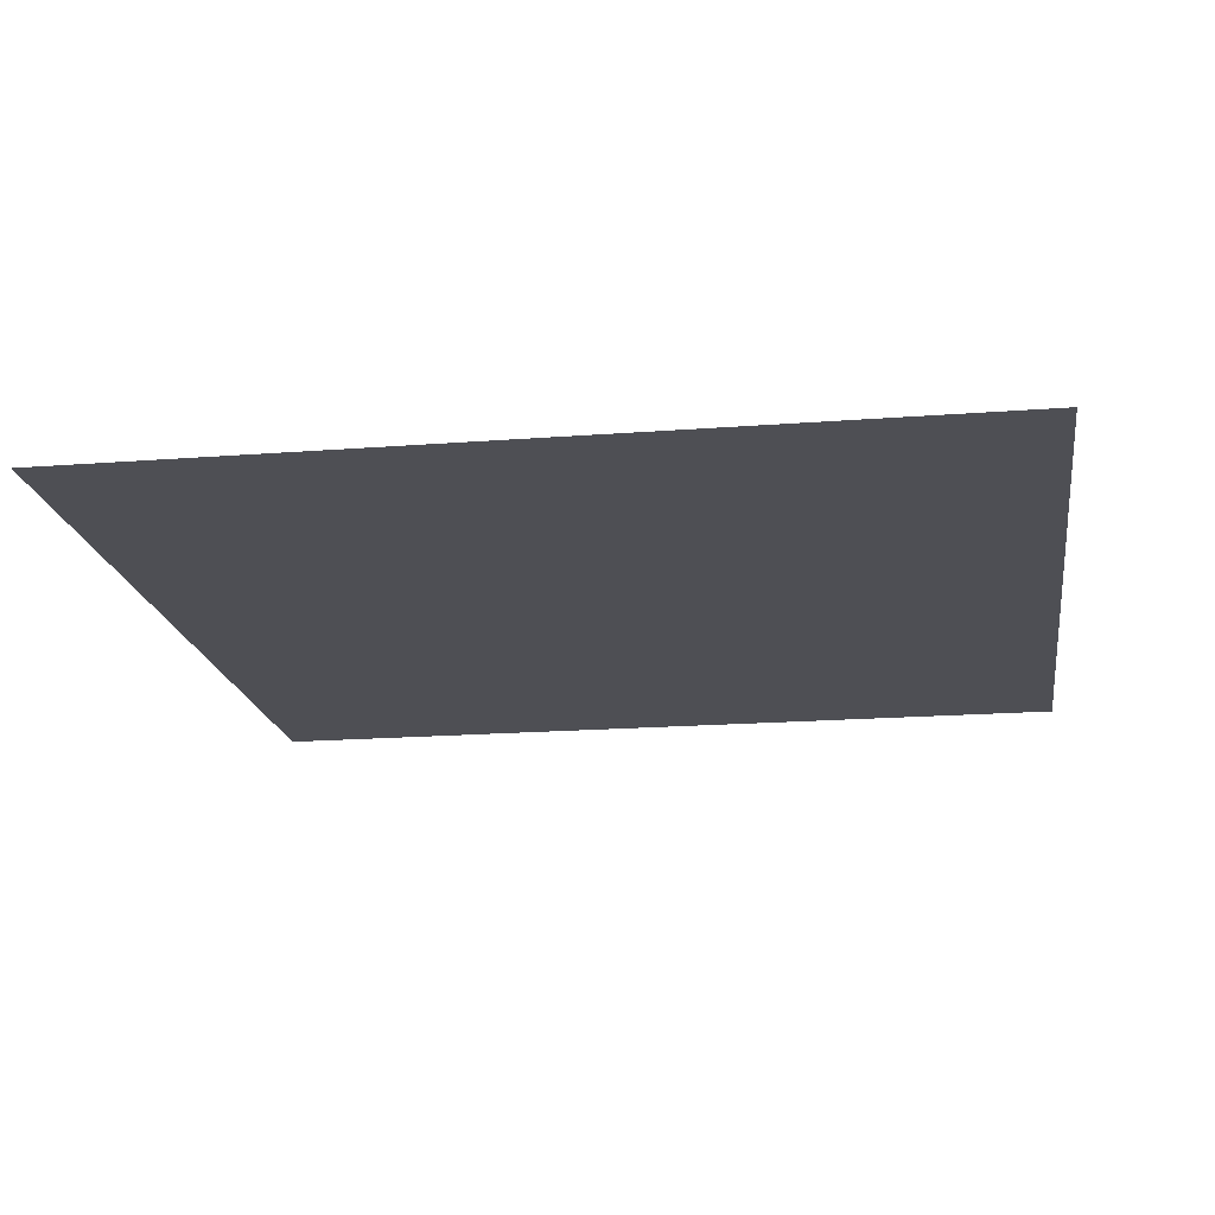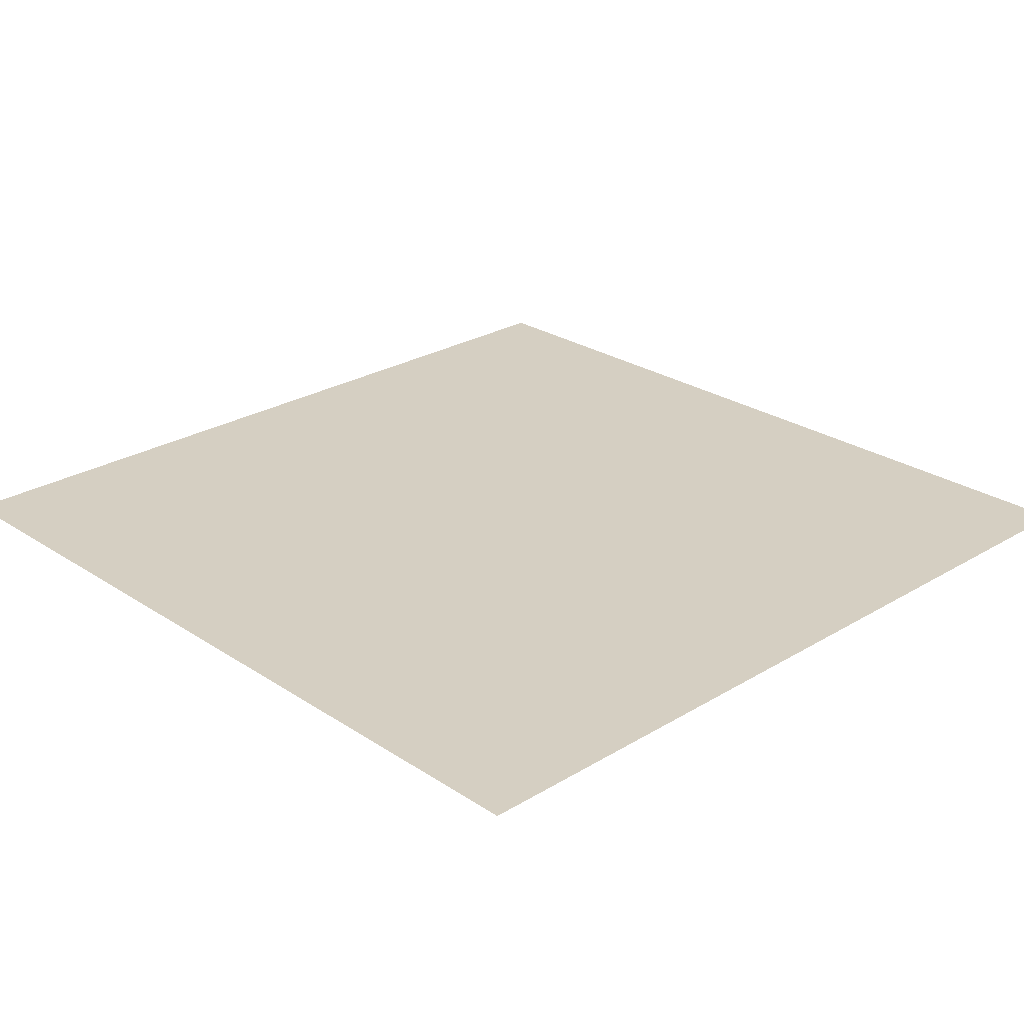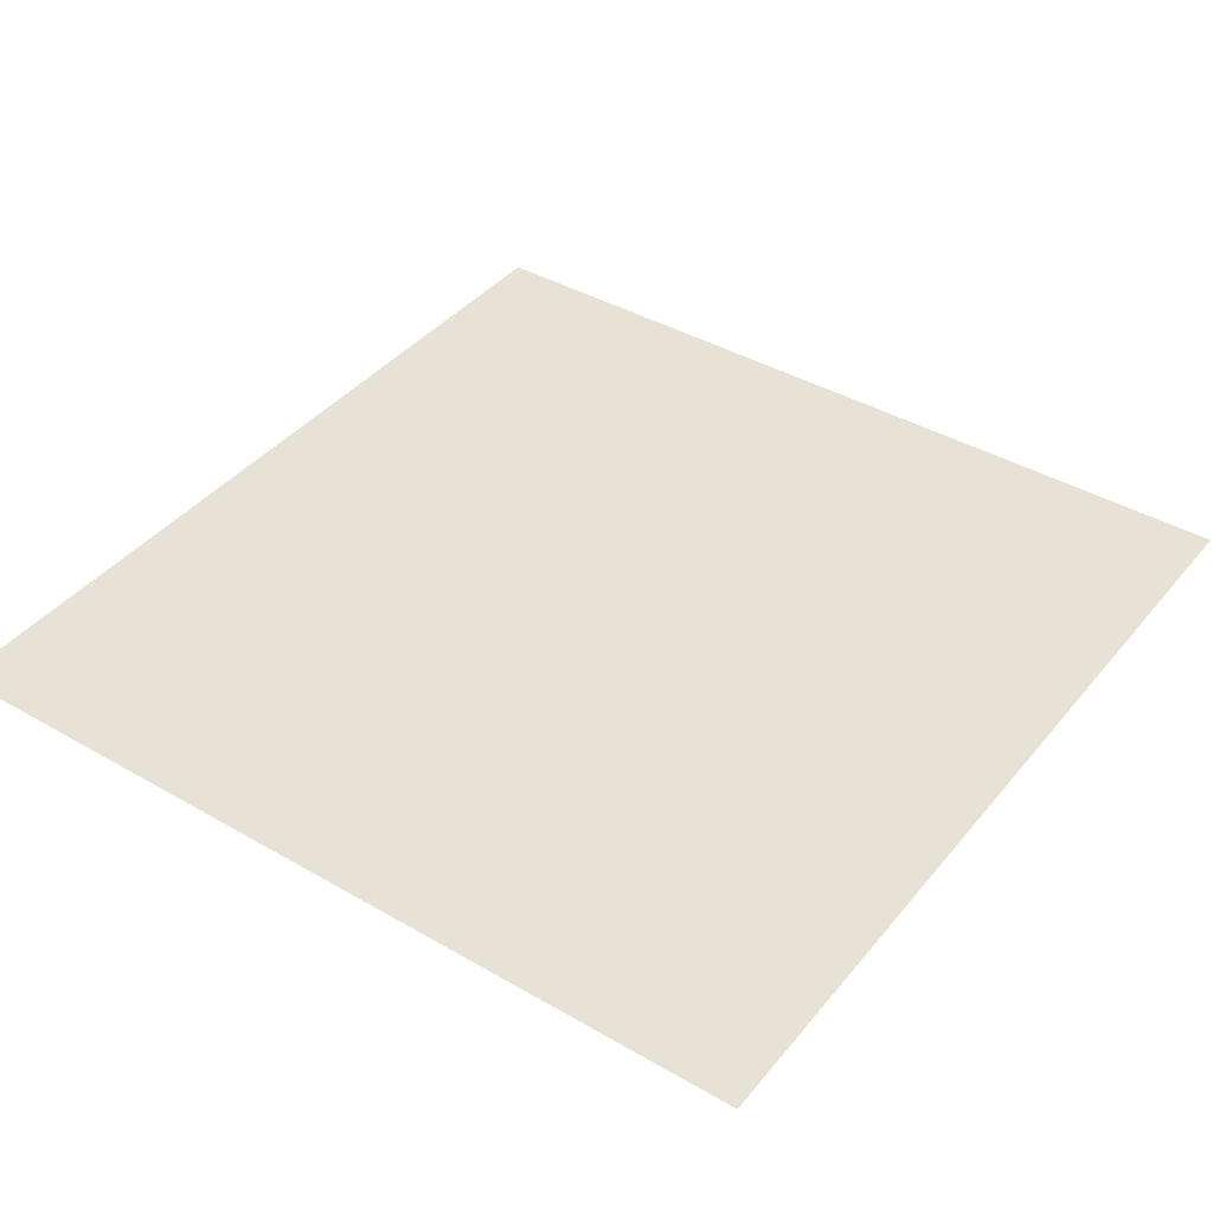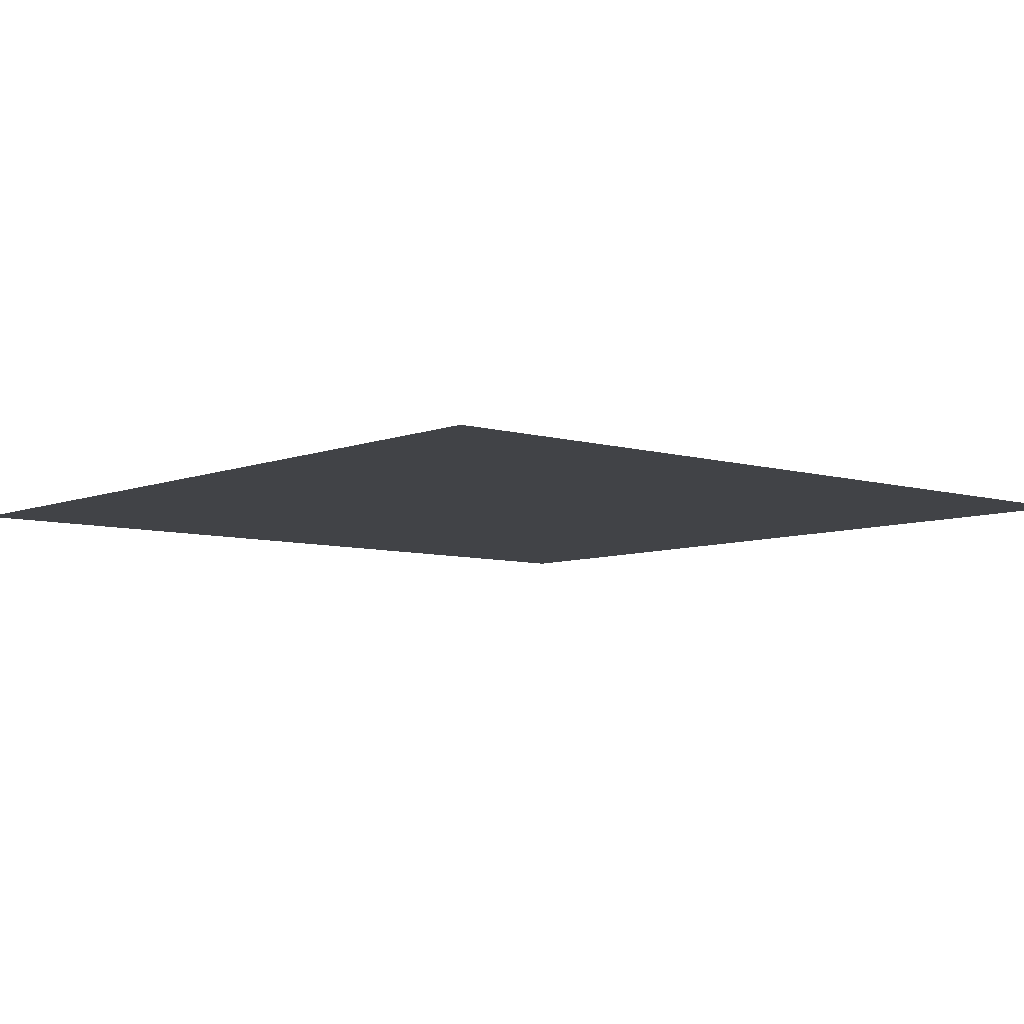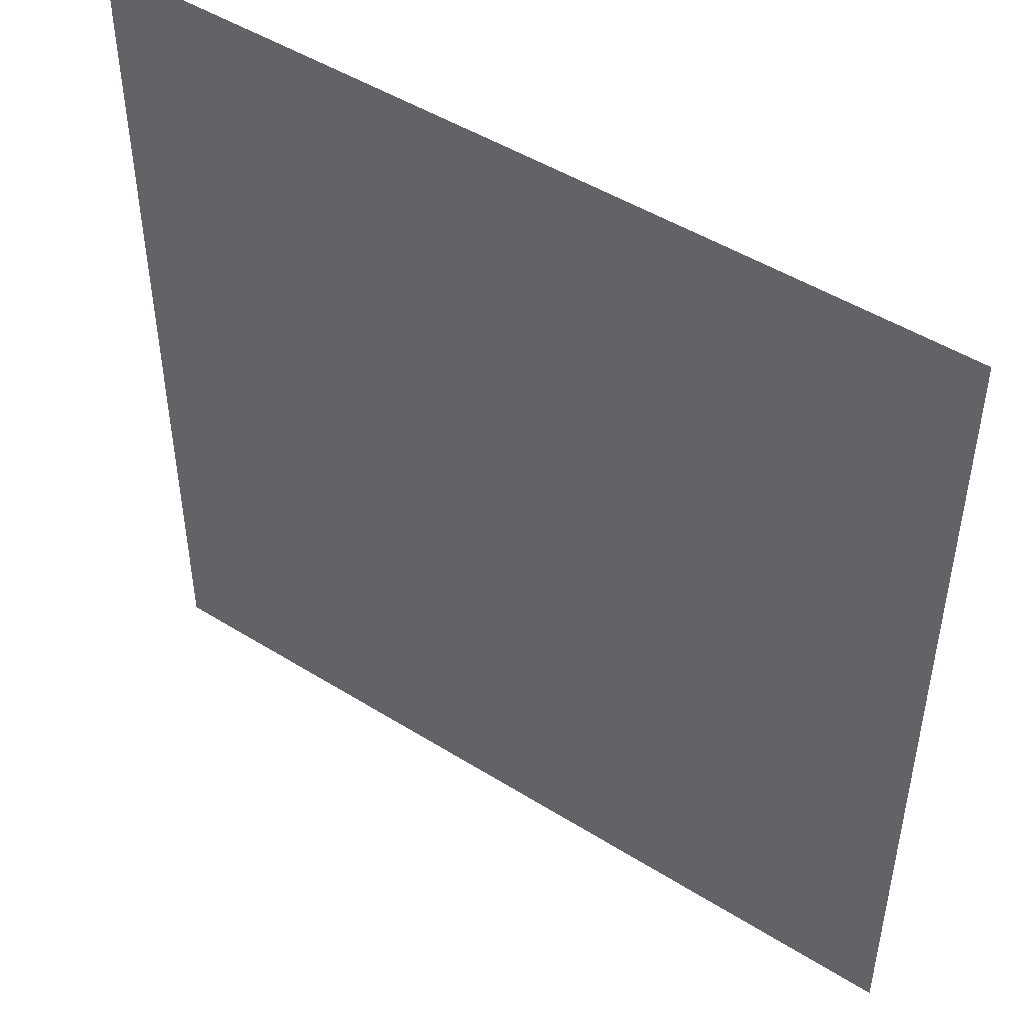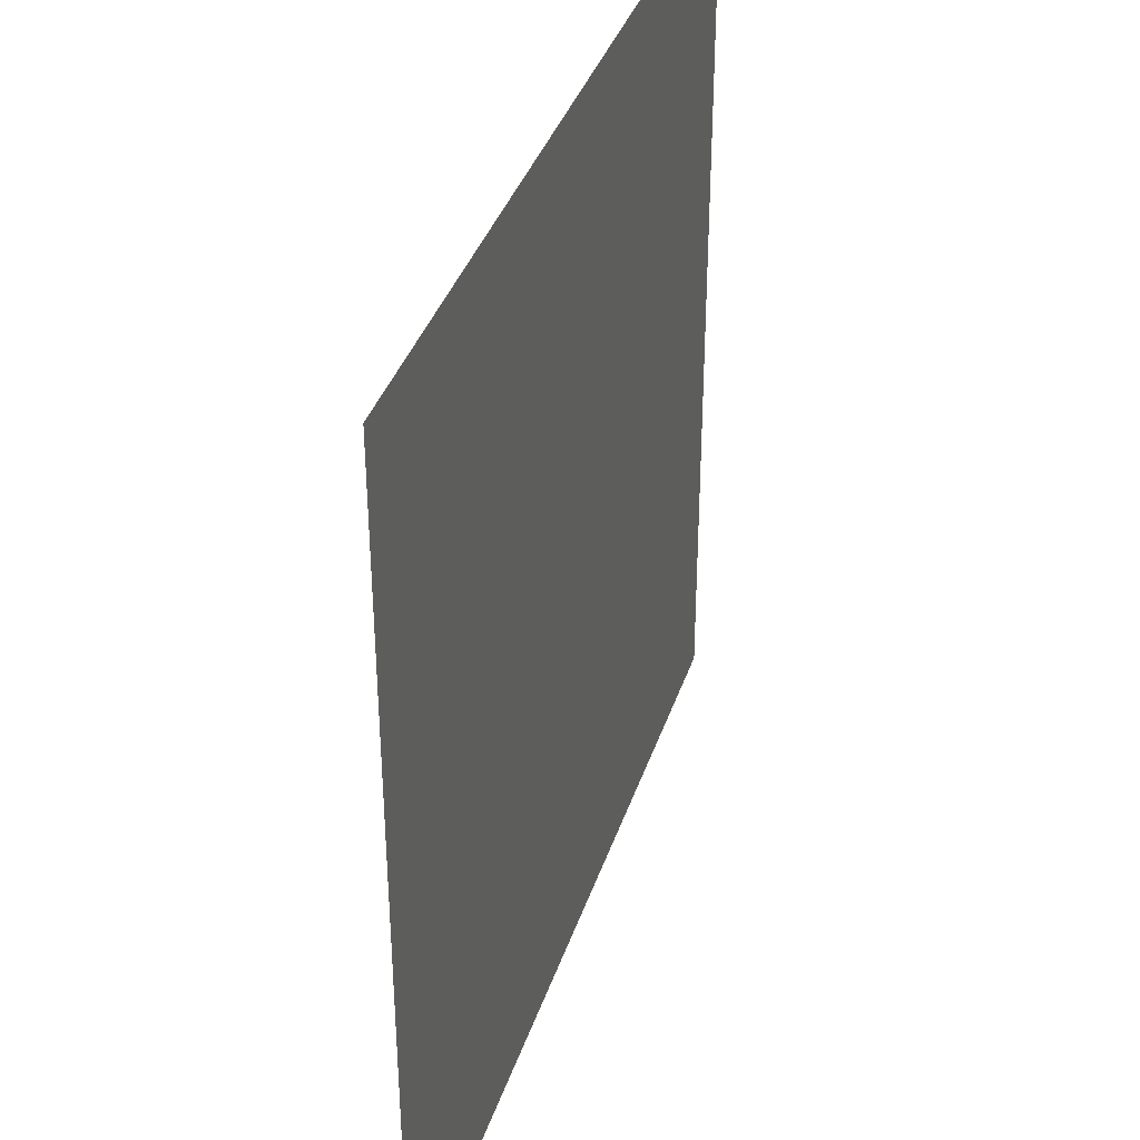
<metadata>
{"format":"obj","ext":"obj","renderer":"f3d","projection":"perspective","resolution":1024,"background":"white","views":[{"elev":-18.4,"azim":-81.5,"up":"+Z"},{"elev":25.9,"azim":-43.8,"up":"+Z"},{"elev":40.5,"azim":125.4,"up":"+Z"},{"elev":-7.0,"azim":-40.9,"up":"+Z"},{"elev":47.7,"azim":-144.8,"up":"+Y"},{"elev":37.5,"azim":107.4,"up":"+Y"}]}
</metadata>
<code>
v 1 -1 0
v 1 1 -0
v -1 1 -0
v -1 -1 0
v 0 0 0
v -1 0 0
v 0 -1 0
v 1 0 0
v 0 1 -0
f 7 1 5
f 5 6 7
f 4 7 6
f 6 5 3
f 5 1 8
f 8 9 5
f 3 5 9
f 9 8 2

</code>
